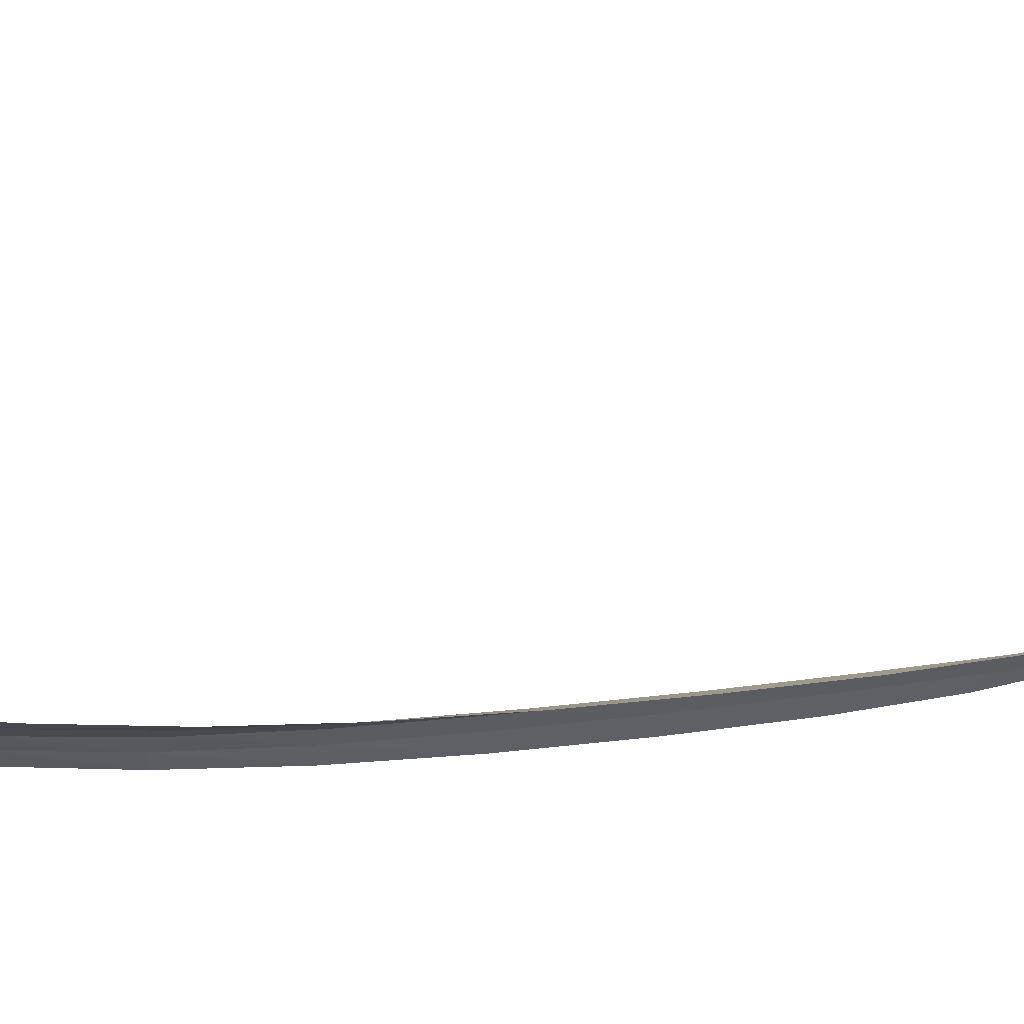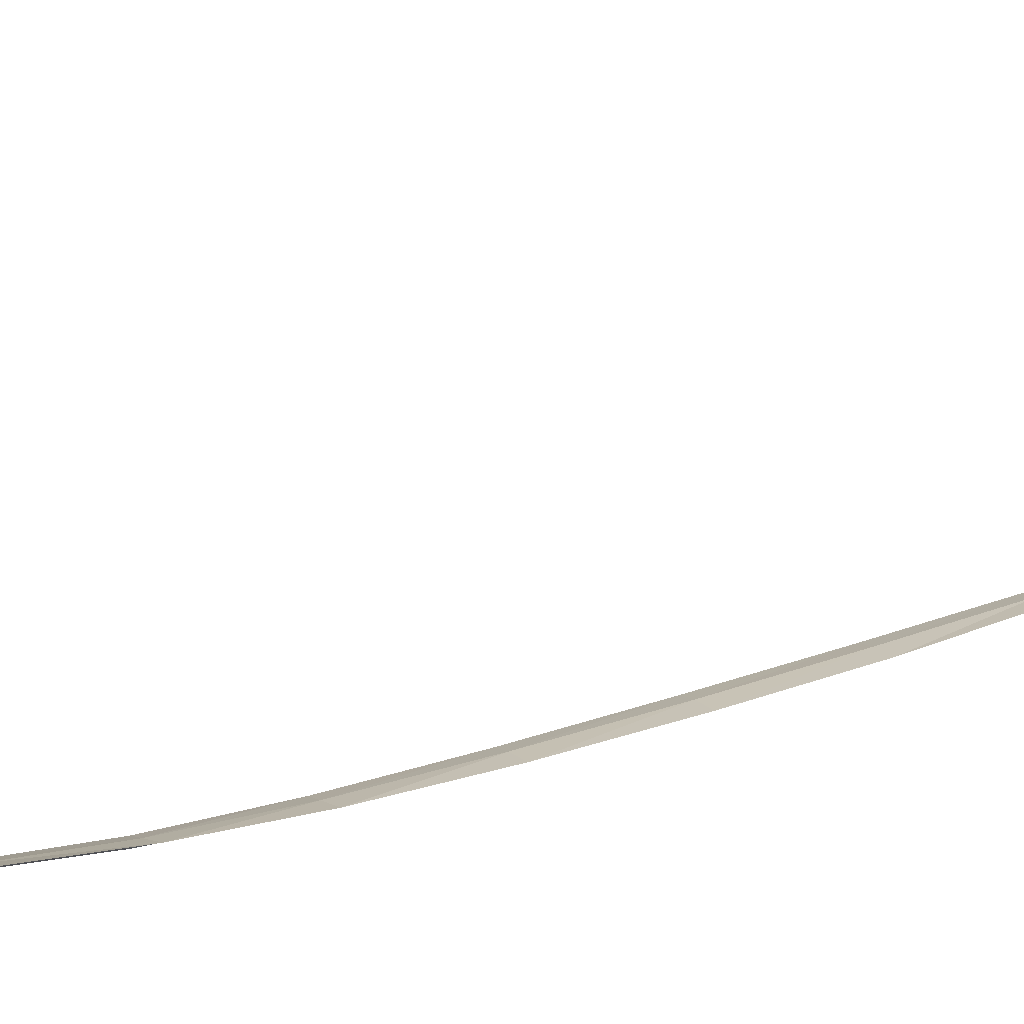
<metadata>
{"format":"obj","ext":"obj","renderer":"f3d","projection":"perspective","resolution":1024,"background":"white","views":[{"elev":-16.2,"azim":62.5,"up":"+Z"},{"elev":1.5,"azim":69.9,"up":"+Z"}]}
</metadata>
<code>
v -0.01151 0.1426 0.02218
v -0.01186 0.1299 0.01737
v -0.008197 0.1298 0.01923
v -0.01496 0.1607 0.03192
v -0.01456 0.1525 0.02603
v -0.01134 0.1523 0.02658
v -0.02092 0.1746 0.04823
v -0.01858 0.1681 0.03946
v -0.01708 0.1684 0.04005
v -0.02026 0.1746 0.04832
v -0.02143 0.1761 0.0508
v -0.02174 0.1763 0.05097
v 0.001778 0 0.0002498
v 0.003642 0.01645 0.0008538
v -0.004789 0.04491 0.0008218
v 0.002425 0.0712 0.005296
v -0.001297 0.08517 0.008645
v -7.02e-05 0.1008 0.01131
v -0.004276 0.1154 0.01554
v -0.003487 0.1299 0.01855
v -0.007652 0.1426 0.02273
v -0.008061 0.1525 0.02694
v -0.01243 0.1607 0.03228
v -0.01531 0.1681 0.03992
v -0.02189 0.1761 0.05073
v -0.0222 0.1767 0.05204
v -0.00146 0.05683 0.003437
v -0.009709 0.1426 0.02277
v 0.00369 0.03126 0.001266
v -0.004307 0.03126 0.0001418
v -0.00356 0 -0.0005002
v 0.003545 0 0.0004978
v 0.003161 0.05791 0.00331
v -0.005483 0.05791 0.002095
v 0.001323 0.0857 0.008046
v -0.007666 0.0857 0.006783
v -0.001675 0.1159 0.01485
v -0.01048 0.1159 0.01361
v -0.005497 0.1421 0.02233
v -0.01312 0.1421 0.02126
v -0.01153 0.1612 0.03315
v -0.01647 0.1612 0.03245
v -0.01874 0.1729 0.04611
v -0.02051 0.1729 0.04586
v -0.002118 0.017 0.0002528
v 0.001335 0.04498 0.002084
v -0.004492 0.07044 0.005015
v -0.007242 0.1003 0.01135
v -0.01015 0.1301 0.01852
v -0.00669 0.1152 0.0157
v -0.0005382 0.0323 0.001276
v -0.01366 0.1605 0.03204
v -0.0204 0.1744 0.04782
v -0.003741 0.08495 0.008785
v 1.18e-05 0 1.8e-06
v -0.005904 0.1301 0.01911
v -0.00958 0.1526 0.02659
v -0.01631 0.1686 0.04021
v -0.002858 0.04498 0.001495
v -5.02e-05 0.07044 0.00564
v -0.002711 0.1003 0.01199
v -0.01291 0.1526 0.02612
v -0.0179 0.1686 0.03998
v 0.001678 0.017 0.0007858
v -0.002468 0.03215 0.0008068
v -0.003932 0.01645 -0.0002102
v -0.001774 0 -0.0002492
v -0.0002582 0.01697 0.0006208
v 0.00357 0.04491 0.001997
v 0.0008258 0.05706 0.003447
v -0.0008762 0.04489 0.002069
v 0.001542 0.03215 0.001371
v -0.005804 0.08517 0.008011
v -0.00643 0.0712 0.004051
v -0.003504 0.05706 0.002838
v -0.002452 0.0703 0.005764
v -0.008714 0.1154 0.01492
v -0.009061 0.1008 0.01005
v -0.005186 0.1001 0.01217
f 68 45 65
f 65 45 68
f 68 65 51
f 51 65 68
f 45 66 30
f 30 66 45
f 45 30 65
f 65 30 45
f 67 31 66
f 66 31 67
f 67 66 45
f 45 66 67
f 55 67 45
f 45 67 55
f 55 45 68
f 68 45 55
f 51 71 46
f 46 71 51
f 51 46 72
f 72 46 51
f 68 64 13
f 13 64 68
f 68 13 55
f 55 13 68
f 64 14 32
f 32 14 64
f 64 32 13
f 13 32 64
f 72 29 14
f 14 29 72
f 72 14 64
f 64 14 72
f 51 72 64
f 64 72 51
f 51 64 68
f 68 64 51
f 71 59 75
f 75 59 71
f 71 75 27
f 27 75 71
f 59 15 34
f 34 15 59
f 59 34 75
f 75 34 59
f 65 30 15
f 15 30 65
f 65 15 59
f 59 15 65
f 51 65 59
f 59 65 51
f 51 59 71
f 71 59 51
f 76 60 70
f 70 60 76
f 76 70 27
f 27 70 76
f 60 16 33
f 33 16 60
f 60 33 70
f 70 33 60
f 17 35 16
f 16 35 17
f 17 16 60
f 60 16 17
f 54 17 60
f 60 17 54
f 54 60 76
f 76 60 54
f 79 61 17
f 17 61 79
f 79 17 54
f 54 17 79
f 61 18 35
f 35 18 61
f 61 35 17
f 17 35 61
f 19 37 18
f 18 37 19
f 19 18 61
f 61 18 19
f 50 19 61
f 61 19 50
f 50 61 79
f 79 61 50
f 3 56 19
f 19 56 3
f 3 19 50
f 50 19 3
f 56 20 37
f 37 20 56
f 56 37 19
f 19 37 56
f 21 39 20
f 20 39 21
f 21 20 56
f 56 20 21
f 28 21 56
f 56 21 28
f 28 56 3
f 3 56 28
f 6 57 21
f 21 57 6
f 6 21 28
f 28 21 6
f 57 22 39
f 39 22 57
f 57 39 21
f 21 39 57
f 23 41 22
f 22 41 23
f 23 22 57
f 57 22 23
f 52 23 57
f 57 23 52
f 52 57 6
f 6 57 52
f 9 58 23
f 23 58 9
f 9 23 52
f 52 23 9
f 58 24 41
f 41 24 58
f 58 41 23
f 23 41 58
f 10 43 24
f 24 43 10
f 10 24 58
f 58 24 10
f 53 10 58
f 58 10 53
f 53 58 9
f 9 58 53
f 12 53 7
f 7 53 12
f 12 7 25
f 25 7 12
f 72 46 69
f 69 46 72
f 72 69 29
f 29 69 72
f 46 70 33
f 33 70 46
f 46 33 69
f 69 33 46
f 71 27 70
f 70 27 71
f 71 70 46
f 46 70 71
f 27 75 47
f 47 75 27
f 27 47 76
f 76 47 27
f 76 47 73
f 73 47 76
f 76 73 54
f 54 73 76
f 47 74 36
f 36 74 47
f 47 36 73
f 73 36 47
f 75 34 74
f 74 34 75
f 75 74 47
f 47 74 75
f 73 36 78
f 78 36 73
f 73 78 48
f 48 78 73
f 54 73 48
f 48 73 54
f 54 48 79
f 79 48 54
f 79 48 77
f 77 48 79
f 79 77 50
f 50 77 79
f 48 78 38
f 38 78 48
f 48 38 77
f 77 38 48
f 77 38 2
f 2 38 77
f 77 2 49
f 49 2 77
f 50 77 49
f 49 77 50
f 50 49 3
f 3 49 50
f 3 49 1
f 1 49 3
f 3 1 28
f 28 1 3
f 49 2 40
f 40 2 49
f 49 40 1
f 1 40 49
f 1 40 5
f 5 40 1
f 1 5 62
f 62 5 1
f 28 1 62
f 62 1 28
f 28 62 6
f 6 62 28
f 6 62 4
f 4 62 6
f 6 4 52
f 52 4 6
f 62 5 42
f 42 5 62
f 62 42 4
f 4 42 62
f 4 42 8
f 8 42 4
f 4 8 63
f 63 8 4
f 52 4 63
f 63 4 52
f 52 63 9
f 9 63 52
f 9 63 7
f 7 63 9
f 9 7 53
f 53 7 9
f 63 8 44
f 44 8 63
f 63 44 7
f 7 44 63
f 12 10 53
f 53 10 12
f 11 43 10
f 10 43 11
f 12 26 11
f 11 26 12
f 12 11 10
f 10 11 12
f 12 25 26
f 26 25 12
f 7 44 25
f 25 44 7

</code>
